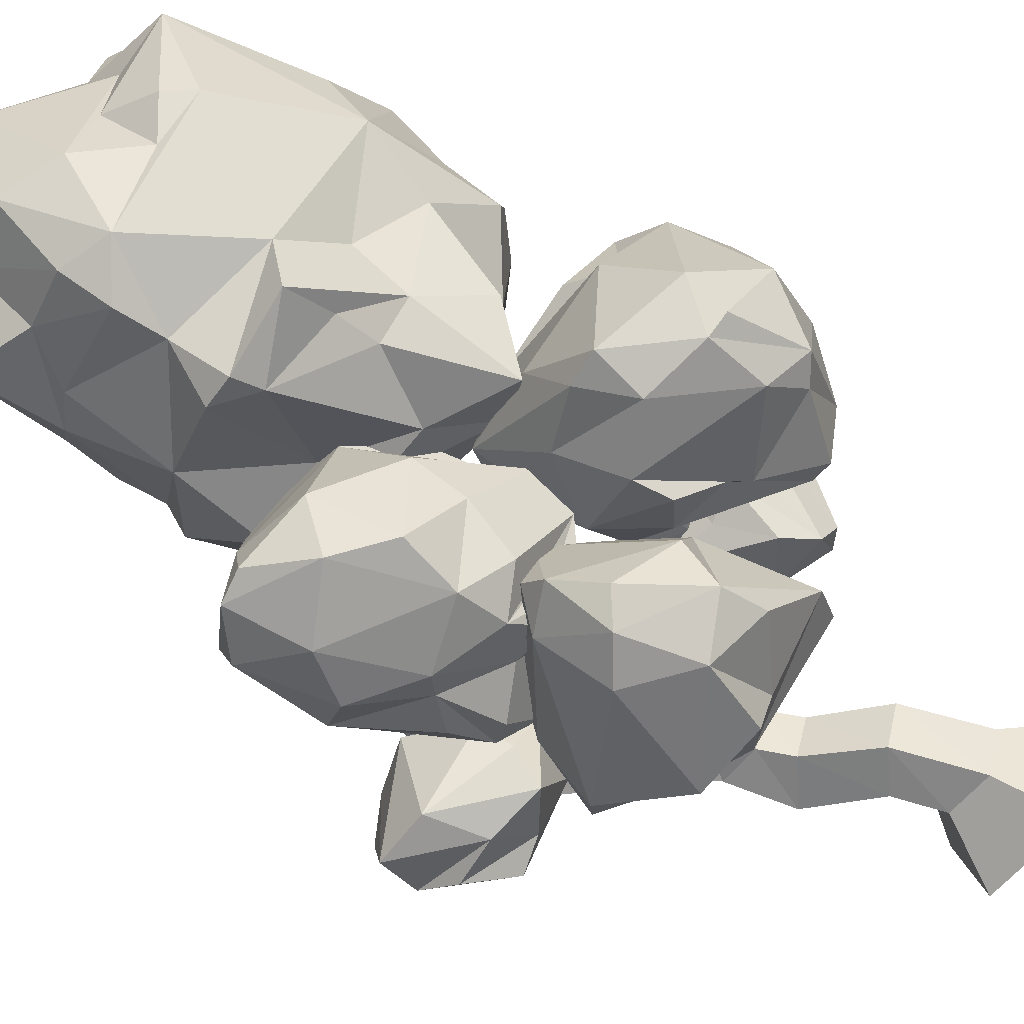
<metadata>
{"format":"obj","ext":"obj","renderer":"f3d","projection":"perspective","resolution":1024,"background":"white","views":[{"elev":-58.3,"azim":-128.1,"up":"+Z"}]}
</metadata>
<code>
v -29.98 0 -42.14
v -49.37 0 15.41
v -0.6348 0 51.66
v 48.93 0 16.52
v 30.81 0 -41.46
v -12.3 35.55 -18.43
v -21.68 35.55 9.409
v 1.709 35.58 26.94
v 25.59 35.6 9.924
v 16.94 35.59 -18.11
v 0 0 0
v 55.47 124.6 0.8423
v 47.41 124.5 24.79
v 67.68 124.5 39.87
v 88.28 124.6 25.25
v 80.66 124.6 1.123
v 29.79 249.3 0.1709
v 24.07 249.3 16.96
v 38.28 249.3 27.55
v 52.73 249.3 17.29
v 47.51 249.3 0.3693
v 68.7 151.4 17.8
v 54.98 150.8 28.15
v 40.87 150.7 17.58
v 46.34 150.9 0.7599
v 64.31 150.7 0.9918
v 92.38 139.8 5.698
v 87.7 142.6 -6.339
v 78.27 155.8 -4.324
v 81.98 153.8 7.596
v 151.1 214.7 -10.37
v 149.5 214.7 -17.45
v 144.3 221.4 -17.67
v 145.9 221.3 -10.59
v 36.91 361.1 21.13
v 34.03 361.1 29.83
v 41.41 361.1 35.32
v 48.88 361.1 30
v 46.14 361.1 21.23
v 34.72 455.6 4.919
v 33.54 455.6 8.276
v 36.43 455.6 7.376
v 36.38 455.6 10.4
v 39.31 455.6 8.344
v 38.23 455.6 4.956
v 43.99 228.9 29.14
v 29.79 228.9 18.55
v 35.45 228.9 1.761
v 53.17 228.9 1.962
v 58.45 228.9 18.88
v -31.45 236.7 -0.4059
v -26.81 236.8 -10.93
v -29.44 250.2 0.9277
v -24.76 250.4 -9.602
v -93.26 299.4 -7.022
v -91.11 299.4 -12.73
v -88.09 304 -4.895
v -85.94 304.1 -10.61
v 39.4 346.5 33.4
v 31.15 346.5 27.26
v 34.42 346.5 17.52
v 44.73 346.5 17.63
v 47.8 346.5 27.45
v 53.56 352.4 79.77
v 46.92 352.1 81.48
v 51.56 361.2 75.52
v 45.65 360.8 77.04
v 54.79 397.7 113.8
v 50.44 397.4 115.3
v 52.54 401.1 108.7
v 48.73 400.9 109.9
v 60.55 210.2 18.56
v 46.09 210.2 28.82
v 31.79 210.2 18.24
v 37.5 210.2 1.443
v 55.22 210.2 1.645
v 93.16 236 62.34
v 84.23 236.7 70.17
v 87.26 245.6 56.59
v 78.32 246.4 64.42
v 117.5 308.4 92.67
v 114.2 308.7 95.52
v 115.4 312 90.58
v 112.1 312.2 93.43
v 32.67 310.7 11.13
v 45.7 310.7 11.28
v 49.61 310.7 23.71
v 38.96 310.7 31.25
v 28.52 310.7 23.47
v 50.59 291.7 21.72
v 38.77 291.7 30.1
v 27.2 291.7 21.45
v 31.79 291.7 7.733
v 46.24 291.7 7.898
v 14.84 311.3 -32.43
v 22.17 312 -35.48
v 15.23 321.7 -30.27
v 21.88 322.4 -33.01
v 6.348 355.9 -70.13
v 11.47 355.3 -72.63
v 9.473 361.6 -66
v 14.06 361 -68.25
v 36.13 170.8 17.57
v 41.8 170.8 0.7751
v 59.52 170.8 0.9796
v 64.84 170.8 17.9
v 50.39 170.8 28.15
v 23.1 165 73.11
v 12.35 164.1 65.72
v 25.2 176.6 66.94
v 14.45 175.7 59.55
v -1.562 214.8 101.2
v -7.08 214.4 97.35
v -0.4395 220.8 97.98
v -6.055 220.4 94.15
v 38.04 191.2 1.389
v 55.76 191.2 1.59
v 61.04 191.2 18.51
v 46.58 191.2 28.76
v 32.37 191.2 18.19
v 20.31 182.1 -34.43
v 30.86 184.3 -40.53
v 17.77 195.8 -30.75
v 28.37 198 -36.85
v -3.76 221.7 -70.72
v 2.1 224.1 -74.08
v -3.955 227.8 -64.96
v 1.904 230.1 -68.32
v 38.92 397.1 7.346
v 40.97 397.1 13.9
v 35.4 397.1 17.88
v 29.88 397.1 13.78
v 32.08 397.1 7.272
v 14.06 61.54 29.46
v -0.4395 80.96 15.25
v 9.131 81.34 -11.08
v 29.59 62.14 -13.15
v 32.67 49.91 11.9
v 51.9 88.3 35.81
v 36.43 106.5 22.1
v 44.68 107.7 -2.725
v 67.68 87.35 -4.507
v 71.04 76.67 19.38
v 170.8 316.3 59.83
v 164.4 248.1 14.76
v 161.4 232.4 89.47
v 91.8 216.4 83.3
v 157.7 294.8 131.1
v 85.79 295 24.29
v 57.86 232.7 60.72
v 96.44 334 105.8
v 174.2 330 106.2
v 184.1 293.6 70.96
v 147.5 230.3 5.841
v 111.4 240.2 13.42
v 98.78 218 43.8
v 131.4 226.2 115.2
v 100.2 252.8 141.4
v 143.9 305 33.3
v 51.56 247.4 51
v 71.48 297.3 54.04
v 65.97 304.5 81.71
v 61.23 248.7 77.9
v 76.71 283.4 122.9
v 94.14 336.9 57.57
v 114.6 351.1 79.55
v 106.7 317.6 33.19
v 134.3 350.2 112.5
v 151.6 347.6 114
v 178.6 274.3 99.94
v 179.1 267.9 56.73
v 148 232.1 62.4
v 117 212.8 67.13
v 61.52 244.8 26.75
v 87.11 253.1 8.701
v 79.3 242.7 130.2
v 131.4 329.9 125.2
v 126.8 269.3 14.59
v 111.4 294.9 15.98
v 172.8 315.2 121.4
v 74.56 353.8 -142.5
v 45.9 354 -15.57
v 57.28 381.4 -145.4
v 69.78 300.6 -121
v 96.58 399.3 -82.59
v 98.34 325.6 -57.39
v 61.77 326.2 -20.58
v 88.43 380.1 -48.42
v -13.04 327.4 -107.4
v 17.97 341.1 -15.9
v 20.31 415.3 -99.64
v 93.21 398.9 -130.3
v 96.92 345.8 -124.8
v 79.05 315.3 -82.19
v 104.4 345.1 -59.63
v 79 316.3 -40.53
v 52.15 260.2 -93.65
v 19.53 279.1 -81.64
v 25.59 291.4 -42.81
v 82.57 347.6 -25.95
v -8.838 321.7 -27.55
v 35.5 323.2 -17.83
v 52.69 398.9 -25.72
v 21.44 400.2 -42.6
v 58.01 391.1 -19.35
v 41.8 330.4 -135.9
v -22.17 324.5 -41.36
v -14.75 355.2 -87.35
v -10.4 382.8 -75.99
v -2.734 345 -32.42
v 6.592 368.3 -24.59
v 28.27 394.8 -22.52
v -2.051 379.1 -126.3
v 22.31 402 -134.8
v 4.346 345.1 -129.5
v 54 424.1 -125.3
v 71.14 420.5 -130.1
v 108.2 357.6 -92.06
v 92.72 319 -110
v 75.05 306.3 -65.59
v 66.99 275.6 -110.2
v 53.12 303.4 -34.47
v -22.22 301.8 -56.44
v -12.35 301 -74.84
v 36.62 379.6 -8.224
v 68.95 414 -73.35
v 61.47 421.7 -101.5
v 51.66 281.8 -118.6
v 27.05 295.8 -110.4
v -7.959 288.1 -83.54
v 4.639 290.9 -104.6
v 7.178 316.1 -122.9
v 53.76 319.3 -126.8
v 101.7 401.8 -110.2
v -4.492 246.8 72.75
v 31.05 190 65.37
v -4.688 150.9 54.9
v -48.19 224.9 54.11
v -35.94 149.8 44.35
v 20.31 225.7 55
v 12.06 219.6 19.83
v -37.11 188 16.16
v 20.75 166 80.33
v -4.053 158.7 106.3
v -20.7 235.4 50.66
v -57.57 186.1 82.12
v -47.8 157.3 42.45
v -34.47 168.9 103.4
v -59.18 222.8 76.75
v -48.88 234 96.64
v -47.41 209.5 108.6
v 0.4883 243.3 108.8
v 25.49 217.4 86.4
v 18.02 190.9 46.71
v -8.643 165.5 28.69
v -45.41 167 25.31
v -14.31 146.6 95.11
v -21.19 218.4 121
v -19.34 213.4 26.03
v -39.01 219.5 35.1
v 10.3 210.4 113.9
v -94.24 321.8 -75.03
v -11.04 257.7 -10.53
v -75.83 346.8 -65.53
v -62.5 278.5 -73.48
v -16.99 265.4 -38.88
v -15.82 252 40.29
v -99.61 334.7 24.84
v -129.4 314.2 -62.12
v -140.2 311.9 -51.98
v -73.34 255.5 -48.33
v -61.04 301.3 -77.63
v -43.65 261.6 -55.8
v -82.23 247.6 -51.03
v -100.2 215.1 -26.03
v -86.47 213.6 -21.66
v -20.51 293.2 -58.78
v -43.21 227.2 15.31
v -25.24 345.6 15.7
v -130.9 292.7 45.98
v -149.7 289 0.8301
v -28.37 256.3 57.76
v -79.93 307.7 61.23
v -101.3 262.3 60.35
v -16.26 279.5 36.85
v -28.37 333.4 31.02
v -41.46 323.9 52.52
v -73.19 347.6 30.81
v -94.63 333.2 58.62
v -124 326.7 41.19
v -104.1 352 -1.025
v -138.6 333.3 -38.68
v -141.4 263.3 -33.58
v -125.2 277.6 -58.79
v -127.4 252.5 -36.74
v -111.2 217.4 8.365
v -42.33 331 -60.7
v -51.9 353.9 -27.93
v -95.85 350 -65.24
v -87.11 216.7 24.4
v -84.23 228 48.31
v -127.2 243 35.83
v -50.73 234.4 57.8
v 13.23 317.6 -7.098
v -3.418 344.8 -19.86
v 150.8 255 -58.65
v 152.9 192.4 -54.23
v 145.3 181.4 -5.743
v 138.5 223.5 -65.58
v 106.2 218.8 -55.51
v 103.1 221.6 -1.111
v 191.8 193.6 -11.13
v 162.8 239.9 14.45
v 133.5 196.2 18.57
v 186 217.4 6.165
v 153.6 267.4 -4.398
v 185.3 255.3 -6.363
v 184.7 254.4 -61.05
v 168.8 218.6 -65.34
v 134.7 197.6 -44.67
v 119.1 190.9 -10.36
v 113.4 211.6 16.51
v 197.4 249.3 -31.14
v 110.5 232.1 -28.61
v 116.8 248.5 -17.2
v 193.9 225.2 -50.42
v -57.03 270.9 -91.56
v -63.72 193.1 -66.56
v -21 198.3 -129.7
v 37.45 182.4 -91.42
v -6.543 269.9 -147.9
v 0.4883 242 -22.34
v 52.29 192.4 -51.37
v 26.56 301.5 -85.97
v -38.67 296.7 -128.3
v -59.18 251.9 -112.8
v -51.07 173.8 -54.29
v -18.21 185.9 -39.24
v 11.38 173 -62.41
v 18.46 199.8 -136.3
v 54 233.1 -135.3
v -45.9 253.2 -58.18
v 50.44 204 -36.78
v 27.34 252.5 -38.6
v 44.82 267 -56.77
v 55.66 212.3 -63.63
v 59.86 257.8 -100.9
v 3.711 291.2 -44.62
v -4.834 310.6 -70.27
v -16.31 265.8 -35.6
v -4.688 318.4 -107.9
v -18.21 316.1 -118.8
v -36.82 241.3 -137.9
v -58.06 223.3 -104.2
v -23.29 191 -100.5
v 8.447 174.1 -92.31
v 30.13 194.7 -22.76
v -1.904 197.4 -19.62
v 67.63 220.6 -117.4
v 7.275 302.3 -121.3
v -35.16 214 -41.8
v -25.39 239.2 -29.05
v -27.49 286.6 -143.3
v 113.4 432.9 -6.021
v 80.18 349.1 92.13
v 65.48 600.5 49.86
v 64.79 572.7 -8.632
v 96.83 497.3 -29.32
v 123 383 13.04
v 55.47 332.2 54.29
v 131.2 467.1 98.39
v 126.9 452.7 12.81
v 125.1 402.8 94.79
v -63.33 440.6 113.1
v 61.96 559.9 119.1
v 72.07 557.3 86.86
v -18.16 558.8 69.42
v 97.51 551.8 -36.61
v 26.07 583.8 -17.25
v 3.223 468.8 -80.68
v -37.21 471.7 -62.48
v 117.6 486.8 0.4669
v 1.172 451.8 -76.64
v 108.4 423.3 -31.72
v 97.36 362.8 -5.576
v -32.81 441.6 -45.8
v -8.203 375.7 -41.33
v -52.29 354.3 -35.71
v -46.88 361.3 34.85
v 64.4 339.9 13.53
v 85.79 341.9 43.96
v -43.55 353.8 92.86
v 115.8 405.5 118.1
v 106.1 375.7 67.48
v 129.5 425 55.61
v 106.2 548.7 27.82
v 104 524.2 87.38
v -64.06 409.5 93.88
v 15.38 494.6 -58.99
v 12.35 329.1 54.3
v 128 455.9 114.1
v 78.12 494.1 134.7
v -43.21 549.1 20.88
v 24.9 349.3 139.6
v -8.691 384.6 155.8
v -12.79 463.1 142.2
v 44.43 352.7 135.7
v 46.39 384.3 143.8
v 32.96 481.4 157.5
v 88.82 404 139.1
v 96.58 463.5 127.2
v 59.42 428.1 139.5
v 56.01 463.5 154.2
v 3.32 558.7 127.3
v -67.53 479.9 86.04
v -43.07 545.5 103.1
v 4.883 563.9 94.55
v 28.12 601.2 47.04
v 65.33 601.2 19.12
v -14.21 561.4 29.15
v -5.811 569.4 -6.741
v 23.05 547.8 -47.05
v 16.99 522.3 -59.92
v 57.96 539.5 -37.11
v 73.93 511 -41.57
v 69.43 454.2 -57.55
v 22.71 467.4 -78.81
v 38.43 400 -33.65
v 81.15 395.5 -45.27
v 27.69 375.1 -41.38
v 40.14 363.9 -9.665
v -48.44 414.3 -20.42
v -30.96 416.6 -41.48
v -22.75 340 -15.05
v 23.05 338.9 2.039
v 82.67 380.4 133.5
v -17.68 338.4 84.8
v -18.21 343.4 115.8
v 137.5 439.8 75.64
v 123.7 505.1 15.66
v 120.9 470.7 68.19
v -64.06 376 1.517
v -66.46 419 37.24
v -45.31 444.7 -2.661
v -65.97 375.4 86.9
v -73.24 383.5 68.08
v -76.27 461.3 51.36
v -47.07 557.4 87.92
v -38.23 480.3 -30.4
v -31.3 539.1 -0.7324
v -36.28 359.4 133.5
v 7.471 497.4 150
v 67.38 571.7 69.85
v -4.688 539.4 -43.62
v 100.9 555.1 -24.52
v 121.9 522.1 54.08
v -54.05 534.8 22.22
f 1 2 6
f 6 2 7
f 2 3 7
f 7 3 8
f 3 4 8
f 8 4 9
f 5 10 4
f 4 10 9
f 1 6 5
f 5 6 10
f 2 1 11
f 3 2 11
f 4 3 11
f 5 4 11
f 1 5 11
f 40 41 42
f 41 43 42
f 43 44 42
f 44 45 42
f 45 40 42
f 7 135 6
f 6 135 136
f 7 8 135
f 135 8 134
f 8 9 134
f 134 9 138
f 10 137 9
f 9 137 138
f 6 136 10
f 10 136 137
f 13 24 12
f 12 24 25
f 14 23 13
f 13 23 24
f 15 22 14
f 14 22 23
f 31 32 34
f 34 32 33
f 16 12 26
f 26 12 25
f 22 106 23
f 23 106 107
f 112 114 113
f 113 114 115
f 25 24 104
f 104 24 103
f 26 25 105
f 105 25 104
f 22 26 106
f 106 26 105
f 15 16 27
f 27 16 28
f 16 26 28
f 28 26 29
f 22 30 26
f 26 30 29
f 15 27 22
f 22 27 30
f 27 28 31
f 31 28 32
f 28 29 32
f 32 29 33
f 30 34 29
f 29 34 33
f 27 31 30
f 30 31 34
f 17 18 93
f 93 18 92
f 18 19 92
f 92 19 91
f 20 90 19
f 19 90 91
f 21 94 20
f 20 94 90
f 17 93 21
f 21 93 94
f 36 132 35
f 35 132 133
f 37 131 36
f 36 131 132
f 37 38 131
f 131 38 130
f 38 39 130
f 130 39 129
f 39 35 129
f 129 35 133
f 46 19 47
f 47 19 18
f 56 55 58
f 58 55 57
f 49 48 21
f 21 48 17
f 50 49 20
f 20 49 21
f 50 20 46
f 46 20 19
f 48 47 52
f 52 47 51
f 47 18 51
f 51 18 53
f 17 54 18
f 18 54 53
f 48 52 17
f 17 52 54
f 52 51 56
f 56 51 55
f 51 53 55
f 55 53 57
f 54 58 53
f 53 58 57
f 52 56 54
f 54 56 58
f 60 59 36
f 36 59 37
f 61 60 35
f 35 60 36
f 61 35 62
f 62 35 39
f 62 39 63
f 63 39 38
f 68 70 69
f 69 70 71
f 63 64 59
f 59 64 65
f 38 66 63
f 63 66 64
f 38 37 66
f 66 37 67
f 37 59 67
f 67 59 65
f 64 68 65
f 65 68 69
f 64 66 68
f 68 66 70
f 66 67 70
f 70 67 71
f 65 69 67
f 67 69 71
f 81 83 82
f 82 83 84
f 73 46 74
f 74 46 47
f 75 74 48
f 48 74 47
f 76 75 49
f 49 75 48
f 72 76 50
f 50 76 49
f 73 72 78
f 78 72 77
f 72 50 77
f 77 50 79
f 46 80 50
f 50 80 79
f 73 78 46
f 46 78 80
f 77 81 78
f 78 81 82
f 77 79 81
f 81 79 83
f 79 80 83
f 83 80 84
f 78 82 80
f 80 82 84
f 85 61 86
f 86 61 62
f 86 62 87
f 87 62 63
f 87 63 88
f 88 63 59
f 89 88 60
f 60 88 59
f 85 89 61
f 61 89 60
f 90 87 91
f 91 87 88
f 92 91 89
f 89 91 88
f 93 92 85
f 85 92 89
f 99 101 100
f 100 101 102
f 94 86 90
f 90 86 87
f 94 93 96
f 96 93 95
f 93 85 95
f 95 85 97
f 86 98 85
f 85 98 97
f 94 96 86
f 86 96 98
f 95 99 96
f 96 99 100
f 95 97 99
f 99 97 101
f 97 98 101
f 101 98 102
f 96 100 98
f 98 100 102
f 104 103 116
f 116 103 120
f 126 125 128
f 128 125 127
f 106 105 118
f 118 105 117
f 106 118 107
f 107 118 119
f 107 119 103
f 103 119 120
f 24 23 109
f 109 23 108
f 23 107 108
f 108 107 110
f 103 111 107
f 107 111 110
f 24 109 103
f 103 109 111
f 109 108 113
f 113 108 112
f 108 110 112
f 112 110 114
f 111 115 110
f 110 115 114
f 109 113 111
f 111 113 115
f 117 116 76
f 76 116 75
f 118 117 72
f 72 117 76
f 118 72 119
f 119 72 73
f 119 73 120
f 120 73 74
f 116 120 75
f 75 120 74
f 105 104 122
f 122 104 121
f 104 116 121
f 121 116 123
f 117 124 116
f 116 124 123
f 105 122 117
f 117 122 124
f 121 125 122
f 122 125 126
f 121 123 125
f 125 123 127
f 123 124 127
f 127 124 128
f 122 126 124
f 124 126 128
f 130 129 44
f 44 129 45
f 131 130 43
f 43 130 44
f 131 43 132
f 132 43 41
f 132 41 133
f 133 41 40
f 133 40 129
f 129 40 45
f 135 134 140
f 140 134 139
f 135 140 136
f 136 140 141
f 136 141 137
f 137 141 142
f 137 142 138
f 138 142 143
f 134 138 139
f 139 138 143
f 140 139 13
f 13 139 14
f 140 13 141
f 141 13 12
f 141 12 142
f 142 12 16
f 143 142 15
f 15 142 16
f 139 143 14
f 14 143 15
f 150 163 160
f 160 162 161
f 160 163 162
f 174 161 149
f 174 160 161
f 150 176 163
f 163 176 164
f 163 164 162
f 162 164 151
f 164 177 151
f 161 162 165
f 165 162 151
f 165 151 166
f 151 168 166
f 167 161 165
f 167 165 166
f 166 168 169
f 167 166 144
f 151 177 168
f 168 177 169
f 169 177 180
f 169 180 152
f 152 180 153
f 167 144 159
f 144 166 169
f 144 169 152
f 144 152 153
f 153 171 145
f 144 153 159
f 159 153 145
f 180 148 170
f 153 180 170
f 153 170 171
f 171 170 172
f 172 170 146
f 178 159 145
f 145 171 172
f 178 145 154
f 154 156 155
f 154 145 173
f 154 173 156
f 145 172 173
f 172 146 173
f 146 157 147
f 173 146 147
f 156 173 150
f 173 147 150
f 175 155 156
f 175 156 174
f 156 150 174
f 174 150 160
f 150 147 176
f 176 147 158
f 176 158 164
f 147 157 158
f 146 170 157
f 158 157 148
f 157 170 148
f 177 148 180
f 164 158 177
f 158 148 177
f 154 155 178
f 155 175 179
f 178 155 179
f 179 159 178
f 175 174 179
f 179 174 149
f 179 149 167
f 179 167 159
f 149 161 167
f 201 210 207
f 207 209 208
f 207 210 209
f 223 208 189
f 223 207 208
f 201 190 210
f 190 225 211
f 190 211 210
f 211 204 210
f 211 225 212
f 211 212 204
f 210 204 209
f 209 204 191
f 204 227 191
f 208 209 213
f 213 209 191
f 213 191 214
f 191 216 214
f 215 208 213
f 215 213 214
f 214 216 217
f 215 214 183
f 191 227 216
f 216 227 217
f 217 227 234
f 217 234 192
f 192 234 193
f 215 183 206
f 183 214 217
f 183 217 192
f 183 192 181
f 206 183 181
f 181 192 193
f 193 219 184
f 181 193 233
f 233 193 184
f 234 185 218
f 193 234 218
f 193 218 219
f 218 195 219
f 219 195 194
f 194 186 220
f 194 195 186
f 220 186 196
f 228 233 221
f 233 184 221
f 219 194 220
f 184 219 221
f 221 219 220
f 228 221 197
f 197 199 198
f 197 221 222
f 197 222 199
f 221 220 222
f 220 196 222
f 196 200 187
f 222 196 187
f 199 222 201
f 222 202 201
f 222 187 202
f 202 187 182
f 202 190 201
f 202 182 190
f 230 198 199
f 230 199 223
f 199 201 223
f 223 201 207
f 190 182 225
f 225 182 205
f 205 188 203
f 225 203 212
f 225 205 203
f 212 203 204
f 187 200 182
f 182 200 205
f 196 186 200
f 186 195 200
f 195 218 200
f 205 200 188
f 188 200 185
f 200 218 185
f 226 185 234
f 226 234 227
f 204 203 226
f 204 226 227
f 203 188 226
f 226 188 185
f 197 198 229
f 197 229 228
f 198 230 231
f 229 198 231
f 231 206 229
f 228 229 233
f 223 224 230
f 224 223 232
f 232 223 189
f 230 232 231
f 230 224 232
f 232 189 215
f 232 215 206
f 189 208 215
f 229 206 233
f 206 231 232
f 181 233 206
f 247 246 249
f 256 249 238
f 256 247 249
f 239 257 247
f 247 257 248
f 247 248 246
f 246 248 251
f 248 258 251
f 249 246 251
f 249 251 250
f 238 249 250
f 250 251 252
f 238 250 235
f 251 258 252
f 252 258 261
f 252 261 240
f 238 235 245
f 235 250 252
f 235 252 240
f 235 240 245
f 245 240 241
f 240 261 253
f 240 253 254
f 254 253 236
f 259 245 241
f 241 240 254
f 241 255 242
f 241 254 255
f 254 236 255
f 236 243 237
f 255 236 237
f 255 237 239
f 242 255 256
f 255 239 256
f 256 239 247
f 239 237 257
f 257 237 244
f 257 244 248
f 237 243 244
f 236 253 243
f 244 243 261
f 243 253 261
f 248 244 258
f 244 261 258
f 241 242 259
f 259 242 260
f 260 245 259
f 242 256 260
f 260 256 238
f 260 238 245
f 267 285 282
f 282 285 287
f 282 287 283
f 303 282 283
f 303 283 284
f 267 304 285
f 285 304 286
f 286 304 279
f 285 286 287
f 286 279 287
f 287 279 288
f 268 288 279
f 283 287 289
f 289 287 288
f 289 288 268
f 289 268 290
f 268 291 290
f 268 279 291
f 290 291 292
f 292 291 299
f 281 290 292
f 281 292 270
f 292 269 270
f 292 299 269
f 270 269 293
f 293 269 294
f 281 270 293
f 269 299 262
f 299 264 262
f 294 262 272
f 269 262 294
f 294 272 271
f 271 272 265
f 271 265 273
f 274 271 276
f 293 294 295
f 293 295 296
f 294 271 274
f 295 294 274
f 296 295 275
f 295 274 275
f 275 276 296
f 275 274 276
f 296 276 278
f 271 273 276
f 273 277 266
f 273 266 263
f 276 273 263
f 276 263 278
f 278 263 267
f 296 278 300
f 300 278 303
f 278 267 282
f 278 282 303
f 267 263 304
f 263 277 304
f 304 277 305
f 277 297 305
f 304 305 279
f 263 266 277
f 273 265 277
f 265 272 277
f 277 272 297
f 272 262 297
f 305 297 264
f 297 262 264
f 264 299 298
f 298 299 291
f 305 264 298
f 305 298 279
f 279 298 291
f 296 300 302
f 296 302 293
f 300 303 301
f 300 301 302
f 301 303 284
f 301 284 302
f 302 284 280
f 302 280 281
f 280 284 283
f 283 289 280
f 280 289 290
f 281 280 290
f 293 302 281
f 314 313 316
f 322 316 325
f 322 314 316
f 314 312 315
f 314 315 313
f 313 315 317
f 315 323 317
f 316 313 317
f 316 317 318
f 325 316 306
f 317 323 318
f 318 323 326
f 318 326 309
f 306 316 318
f 306 318 309
f 306 309 310
f 309 326 319
f 309 319 320
f 320 319 307
f 324 306 310
f 310 309 320
f 310 321 311
f 310 320 321
f 320 307 321
f 321 307 308
f 321 308 314
f 311 321 322
f 321 314 322
f 314 308 312
f 308 307 312
f 312 307 326
f 307 319 326
f 315 312 323
f 312 326 323
f 310 311 324
f 324 311 325
f 325 306 324
f 311 322 325
f 333 346 343
f 343 345 344
f 343 346 345
f 357 344 332
f 357 343 344
f 333 359 346
f 346 359 347
f 346 347 345
f 345 347 334
f 347 360 334
f 344 345 348
f 348 345 334
f 348 334 349
f 334 351 349
f 350 344 348
f 350 348 349
f 349 351 352
f 350 349 327
f 334 360 351
f 351 360 352
f 352 360 363
f 352 363 335
f 335 363 336
f 350 327 342
f 327 349 352
f 327 352 335
f 327 335 336
f 336 354 328
f 327 336 342
f 342 336 328
f 363 331 353
f 336 363 353
f 336 353 354
f 354 353 355
f 355 353 329
f 361 342 328
f 328 354 355
f 361 328 337
f 337 339 338
f 337 328 356
f 337 356 339
f 328 355 356
f 355 329 356
f 329 340 330
f 356 329 330
f 339 356 333
f 356 330 333
f 358 338 339
f 358 339 357
f 339 333 357
f 357 333 343
f 333 330 359
f 359 330 341
f 359 341 347
f 330 340 341
f 329 353 340
f 341 340 331
f 340 353 331
f 360 331 363
f 347 341 360
f 341 331 360
f 337 338 361
f 338 358 362
f 361 338 362
f 362 342 361
f 358 357 362
f 362 357 332
f 362 332 350
f 362 350 342
f 332 344 350
f 451 404 405
f 404 408 405
f 406 405 409
f 405 408 409
f 451 406 374
f 451 405 406
f 404 407 408
f 407 436 408
f 436 393 410
f 408 436 410
f 410 411 412
f 410 401 411
f 409 408 412
f 408 410 412
f 412 411 413
f 409 412 413
f 413 411 402
f 413 402 375
f 409 413 375
f 409 375 414
f 402 397 375
f 375 397 376
f 414 375 376
f 374 406 415
f 415 406 416
f 406 409 452
f 452 409 414
f 406 452 416
f 416 452 414
f 414 376 417
f 416 414 417
f 448 416 417
f 448 417 377
f 417 376 453
f 453 366 418
f 417 453 418
f 418 419 379
f 377 417 418
f 377 418 421
f 448 377 420
f 376 397 453
f 453 397 366
f 366 396 419
f 418 366 419
f 419 396 367
f 419 367 379
f 420 377 421
f 421 418 379
f 420 421 450
f 379 367 422
f 454 379 422
f 421 379 454
f 450 421 454
f 454 423 399
f 454 422 423
f 399 427 380
f 454 399 449
f 399 380 449
f 449 380 381
f 367 424 422
f 422 424 423
f 424 425 423
f 367 378 424
f 424 378 368
f 424 368 425
f 368 382 364
f 425 368 426
f 426 368 364
f 423 425 399
f 425 426 399
f 399 426 427
f 427 426 428
f 427 428 383
f 428 426 429
f 426 364 384
f 426 384 429
f 384 369 429
f 431 429 385
f 428 431 430
f 428 429 431
f 430 431 435
f 449 381 432
f 432 381 386
f 380 383 381
f 381 383 386
f 386 433 432
f 380 427 383
f 383 428 387
f 387 428 430
f 386 383 433
f 433 383 387
f 387 430 434
f 387 434 388
f 432 433 388
f 433 387 388
f 388 434 400
f 388 400 389
f 430 435 434
f 434 435 400
f 389 400 437
f 431 390 435
f 431 385 390
f 390 385 391
f 390 391 370
f 435 390 400
f 400 390 370
f 370 407 404
f 400 370 404
f 370 391 407
f 407 391 365
f 407 365 436
f 365 394 436
f 389 437 392
f 400 404 438
f 437 400 438
f 438 404 451
f 392 437 438
f 392 438 451
f 436 394 373
f 436 373 393
f 373 394 439
f 394 395 439
f 410 393 401
f 393 373 439
f 393 439 401
f 401 439 371
f 401 371 411
f 365 391 394
f 391 369 395
f 394 391 395
f 391 385 369
f 385 429 369
f 369 384 364
f 395 364 372
f 395 369 364
f 395 372 439
f 439 372 440
f 372 382 440
f 372 364 382
f 382 378 455
f 382 368 378
f 396 455 367
f 455 378 367
f 440 455 456
f 456 455 396
f 440 382 455
f 411 371 441
f 411 441 402
f 402 441 397
f 371 439 441
f 441 439 456
f 439 440 456
f 441 456 397
f 456 396 366
f 397 456 366
f 388 389 442
f 388 442 432
f 389 446 443
f 442 389 443
f 443 446 447
f 442 443 432
f 432 443 444
f 443 447 444
f 432 444 449
f 389 445 446
f 389 392 445
f 445 392 398
f 392 451 398
f 398 451 374
f 398 374 447
f 446 445 447
f 445 398 447
f 447 374 415
f 415 416 448
f 447 448 457
f 457 448 403
f 447 415 448
f 403 448 420
f 449 444 447
f 447 457 449
f 403 420 450
f 457 403 450
f 449 457 454
f 454 457 450

</code>
